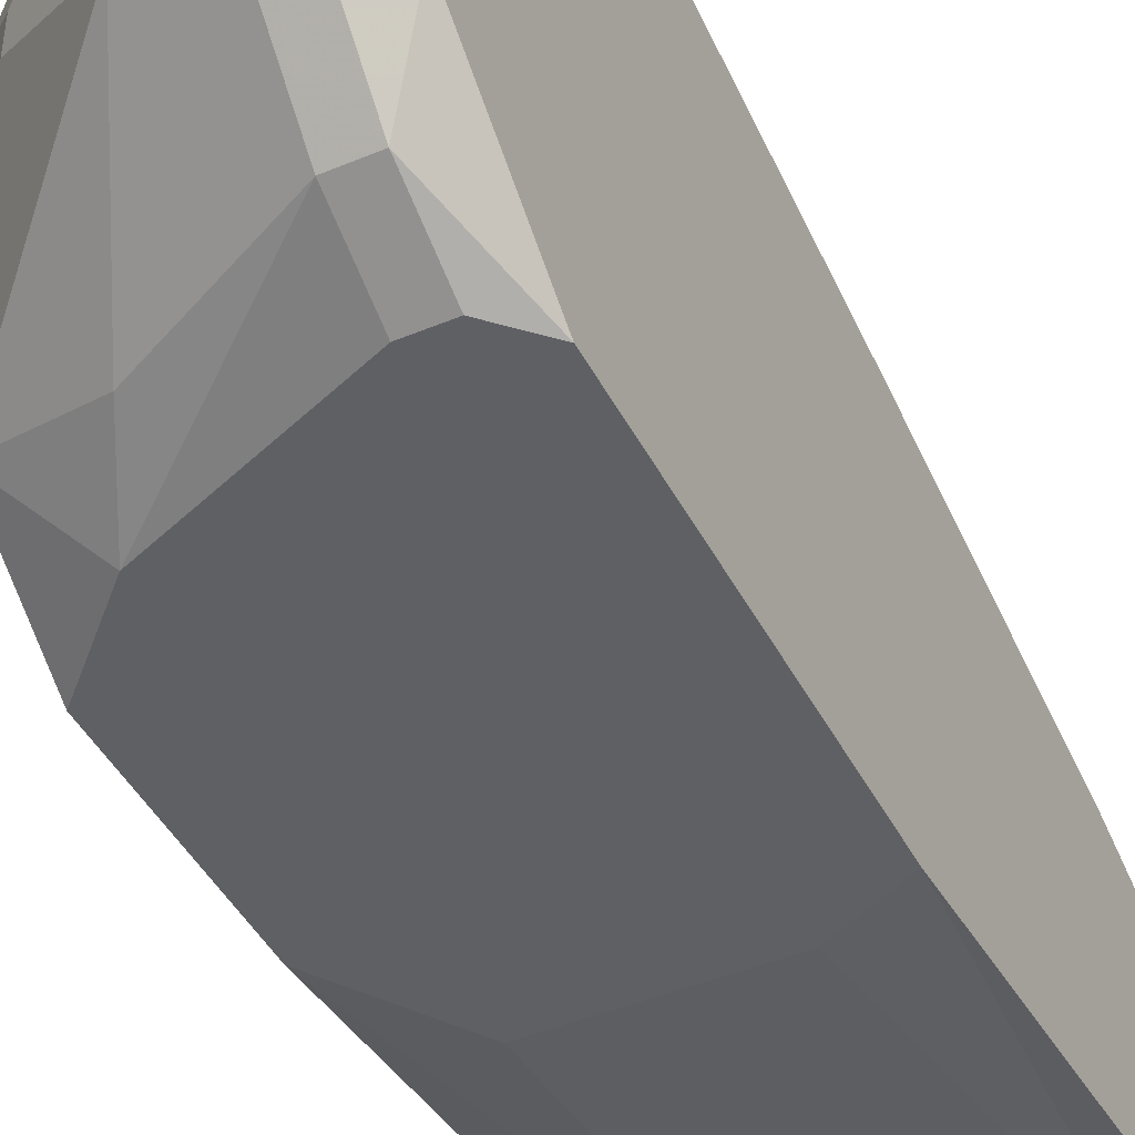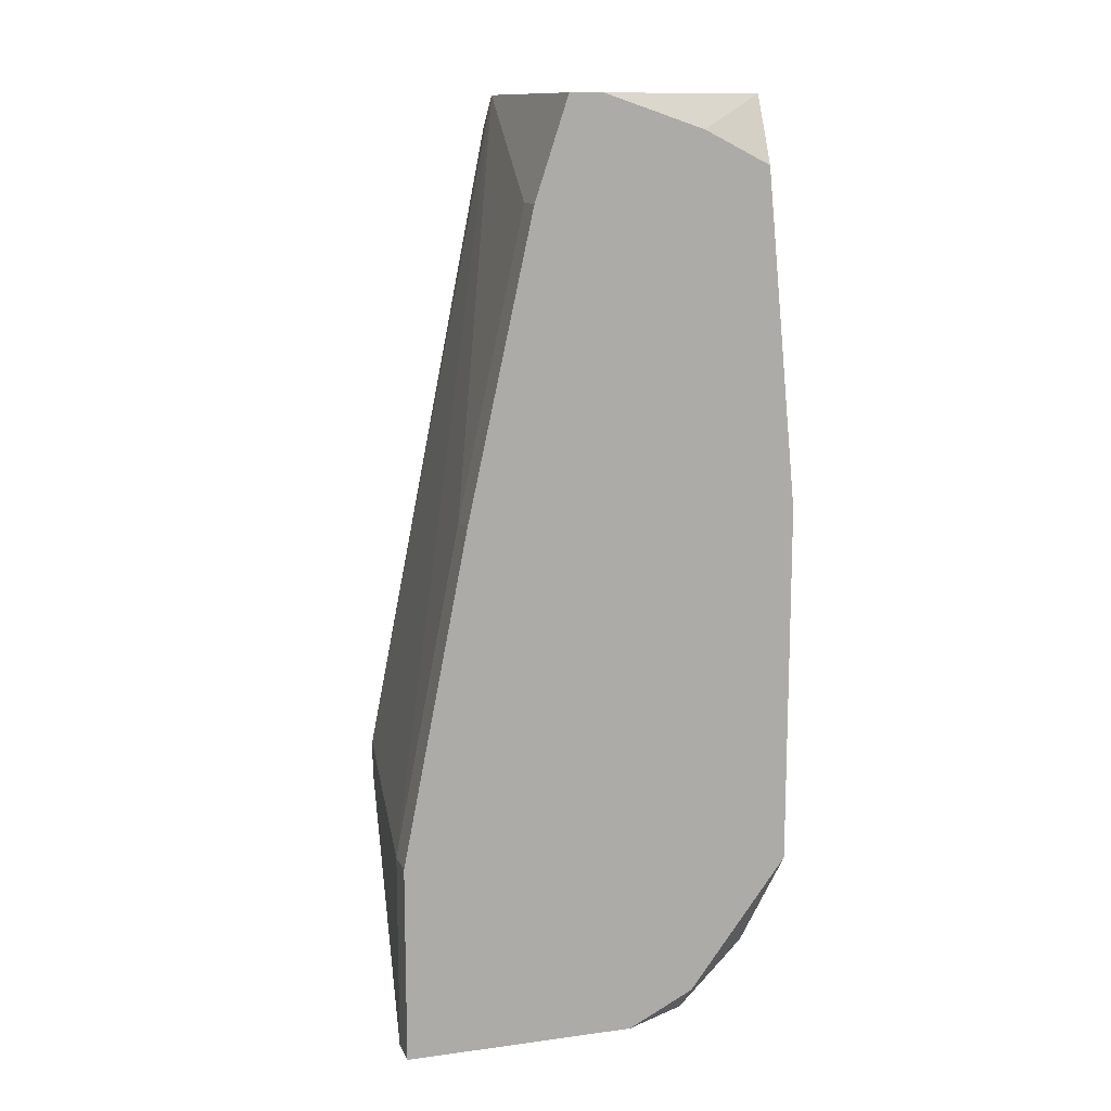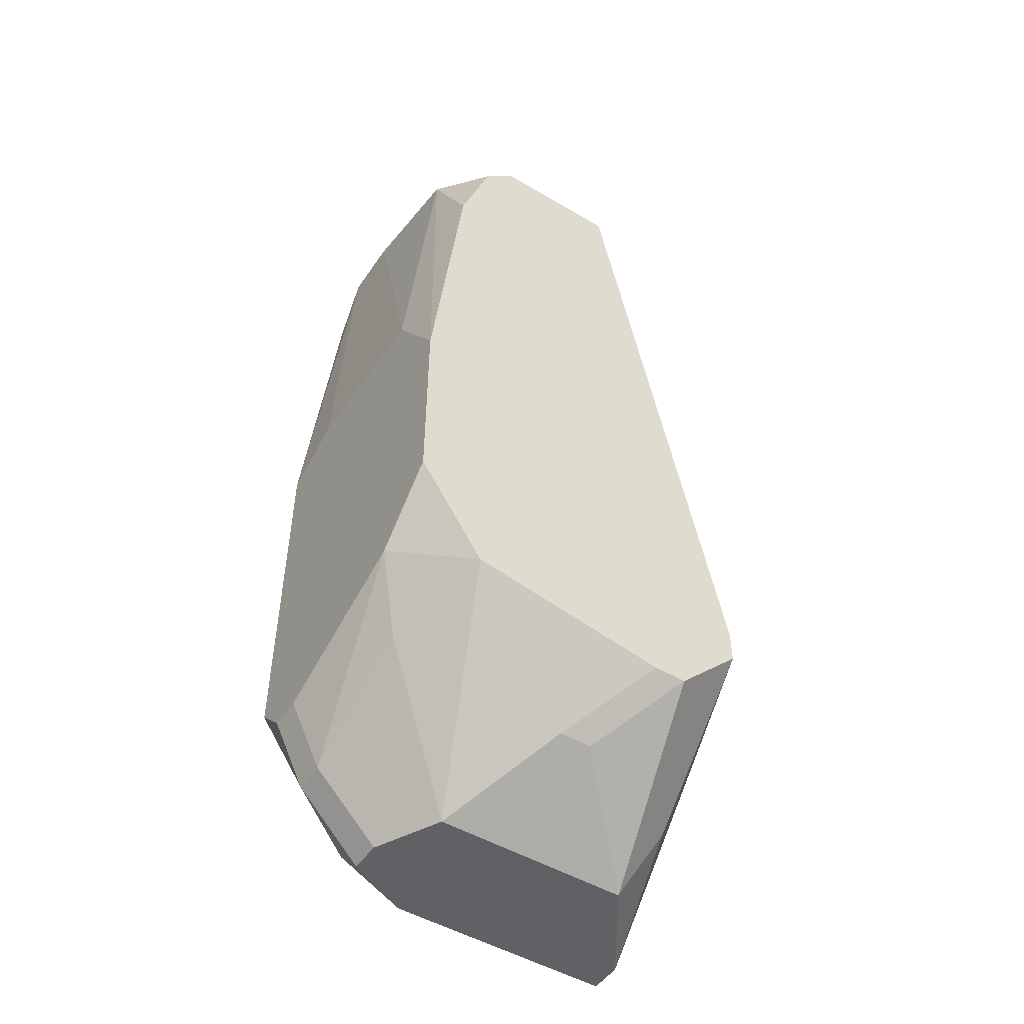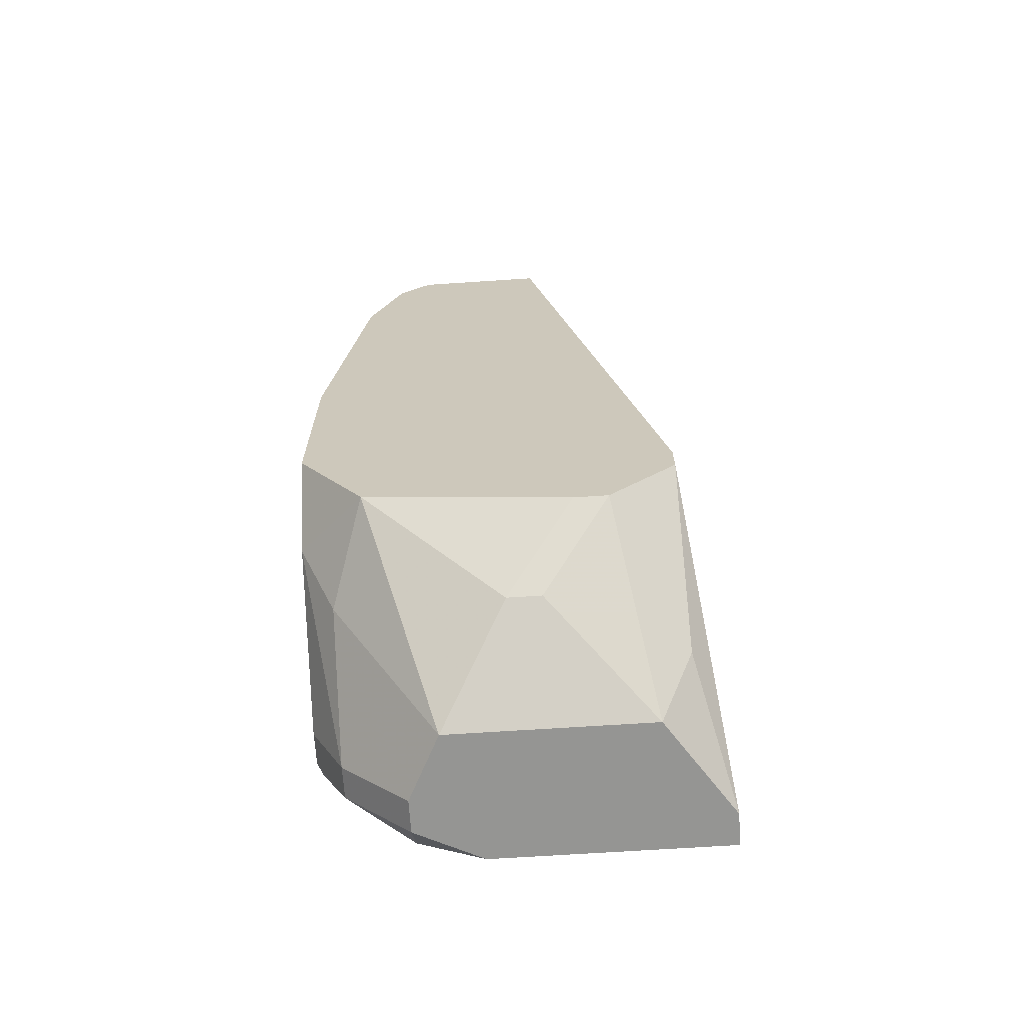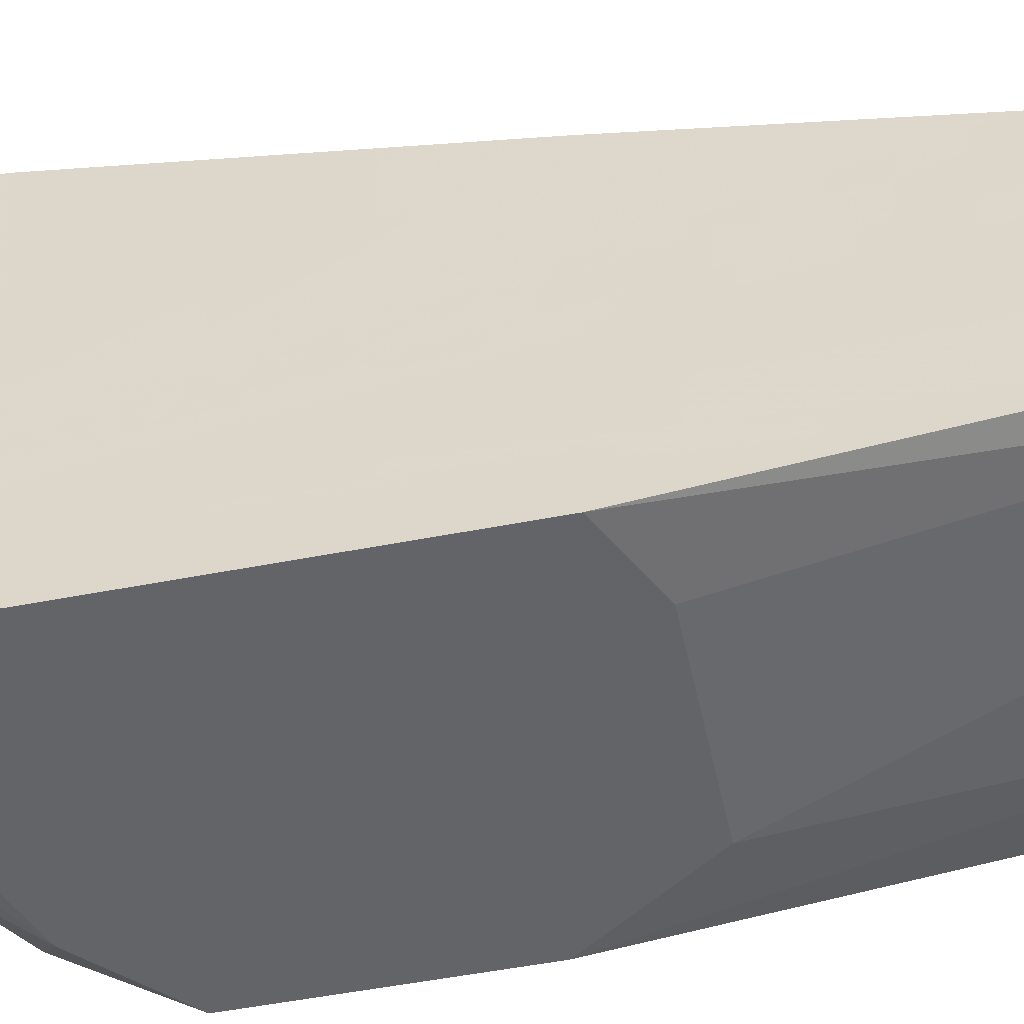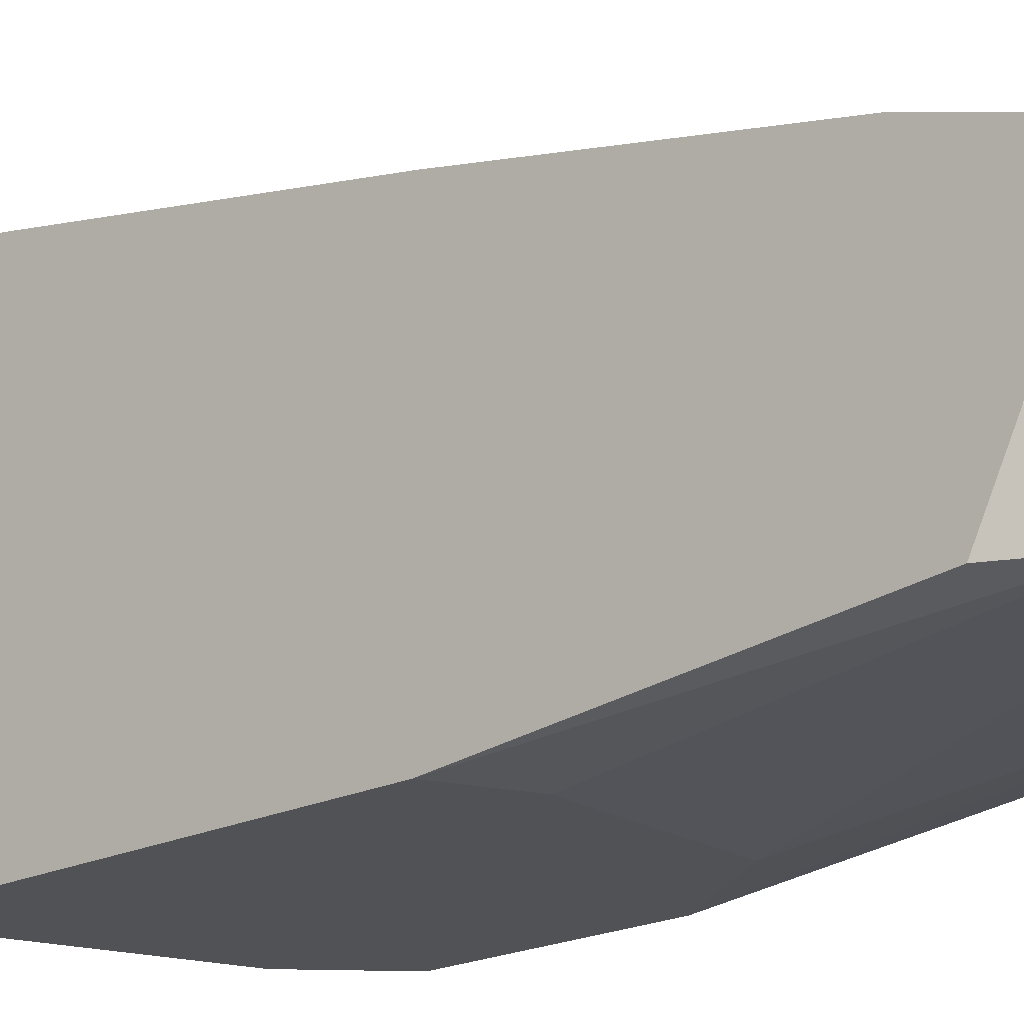
<metadata>
{"format":"obj","ext":"obj","renderer":"f3d","projection":"perspective","resolution":1024,"background":"white","views":[{"elev":-44.3,"azim":-153.9,"up":"+Y"},{"elev":12.6,"azim":-107.2,"up":"+Z"},{"elev":-49.5,"azim":56.8,"up":"+Z"},{"elev":-67.3,"azim":93.8,"up":"+Z"},{"elev":-51.2,"azim":-78.0,"up":"+Y"},{"elev":-20.7,"azim":-48.6,"up":"+Y"}]}
</metadata>
<code>
v -0.00774 -0.01022 0.009081
v -0.002675 -0.004026 0.01021
v -0.002675 -0.004026 0.009644
v -0.002675 -0.005152 0.008519
v -0.002675 -0.005715 0.008519
v -0.002675 -0.006277 0.02146
v -0.002675 -0.008528 0.02146
v -0.002675 -0.009091 0.0209
v -0.002675 -0.009091 0.009081
v -0.002675 -0.009654 0.01921
v -0.002675 -0.01022 0.01415
v -0.002675 -0.01022 0.01077
v -0.003238 -0.006277 0.02202
v -0.003238 -0.008528 0.02202
v -0.003801 -0.006277 0.007393
v -0.003801 -0.00684 0.007393
v -0.003801 -0.009091 0.02202
v -0.003801 -0.009654 0.02146
v -0.003801 -0.01022 0.01583
v -0.003801 -0.01022 0.009644
v -0.00774 -0.01022 0.01527
v -0.004364 -0.009654 0.008519
v -0.004926 -0.004026 0.007393
v -0.005489 -0.004589 0.006268
v -0.005489 -0.007966 0.006268
v -0.006052 -0.009654 0.02202
v -0.006614 -0.01022 0.01583
v -0.006614 -0.008528 0.006268
v -0.007177 -0.008528 0.006268
v -0.007177 -0.009654 0.02202
v -0.006614 -0.009654 0.007393
v -0.007177 -0.009654 0.007393
v -0.006614 -0.01022 0.008519
v -0.007177 -0.01022 0.008519
v -0.00774 -0.003464 0.009644
v -0.007177 -0.003464 0.009644
v -0.00774 -0.003464 0.006268
v -0.007177 -0.003464 0.006268
v -0.00774 -0.004589 0.01527
v -0.007177 -0.004589 0.01527
v -0.00774 -0.005715 0.02034
v -0.007177 -0.005715 0.02034
v -0.00774 -0.006277 0.02202
v -0.00774 -0.00684 0.02202
v -0.00774 -0.007403 0.006268
v -0.00774 -0.008528 0.02146
v -0.00774 -0.008528 0.00683
v -0.00774 -0.009654 0.0209
f 13 6 2
f 13 2 36
f 9 16 5
f 20 22 9
f 20 9 12
f 18 11 10
f 18 10 8
f 21 30 48
f 4 5 16
f 4 16 15
f 4 15 24
f 19 11 18
f 26 19 18
f 26 18 17
f 46 48 30
f 35 36 38
f 35 38 37
f 27 19 26
f 27 26 30
f 27 30 21
f 7 14 17
f 7 17 18
f 7 18 8
f 7 6 13
f 7 13 14
f 25 24 15
f 25 15 16
f 25 16 9
f 25 9 22
f 23 24 38
f 44 46 30
f 44 30 26
f 44 26 17
f 44 17 14
f 44 14 13
f 44 13 43
f 40 42 13
f 40 13 36
f 41 43 13
f 41 13 42
f 31 22 20
f 3 23 38
f 3 38 36
f 3 36 2
f 3 2 6
f 3 6 7
f 3 7 8
f 3 8 10
f 3 10 11
f 3 11 12
f 3 12 9
f 3 9 5
f 3 5 4
f 3 4 24
f 3 24 23
f 39 41 42
f 39 42 40
f 39 40 36
f 39 36 35
f 33 31 20
f 33 20 12
f 33 12 11
f 33 11 19
f 33 19 27
f 33 27 21
f 33 21 1
f 33 1 34
f 32 31 33
f 32 33 34
f 32 34 1
f 28 29 45
f 28 45 37
f 28 37 38
f 28 38 24
f 28 24 25
f 28 25 22
f 28 22 31
f 28 31 32
f 28 32 29
f 47 32 1
f 47 1 21
f 47 21 48
f 47 48 46
f 47 46 44
f 47 44 43
f 47 43 41
f 47 41 39
f 47 39 35
f 47 35 37
f 47 37 45
f 47 45 29
f 47 29 32

</code>
